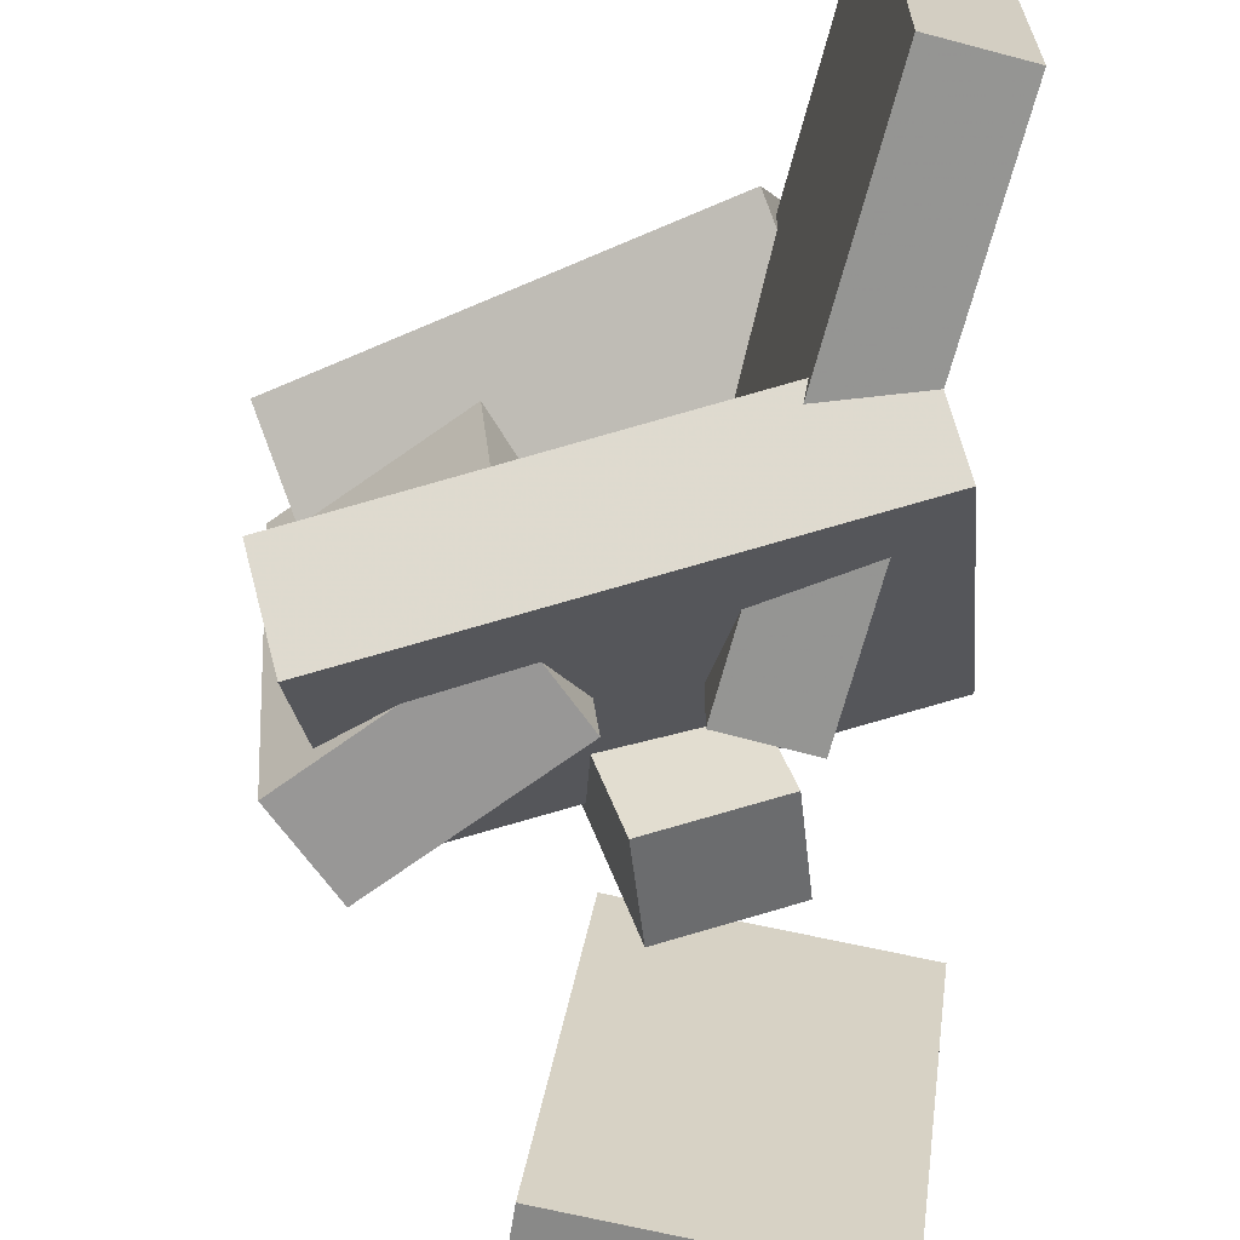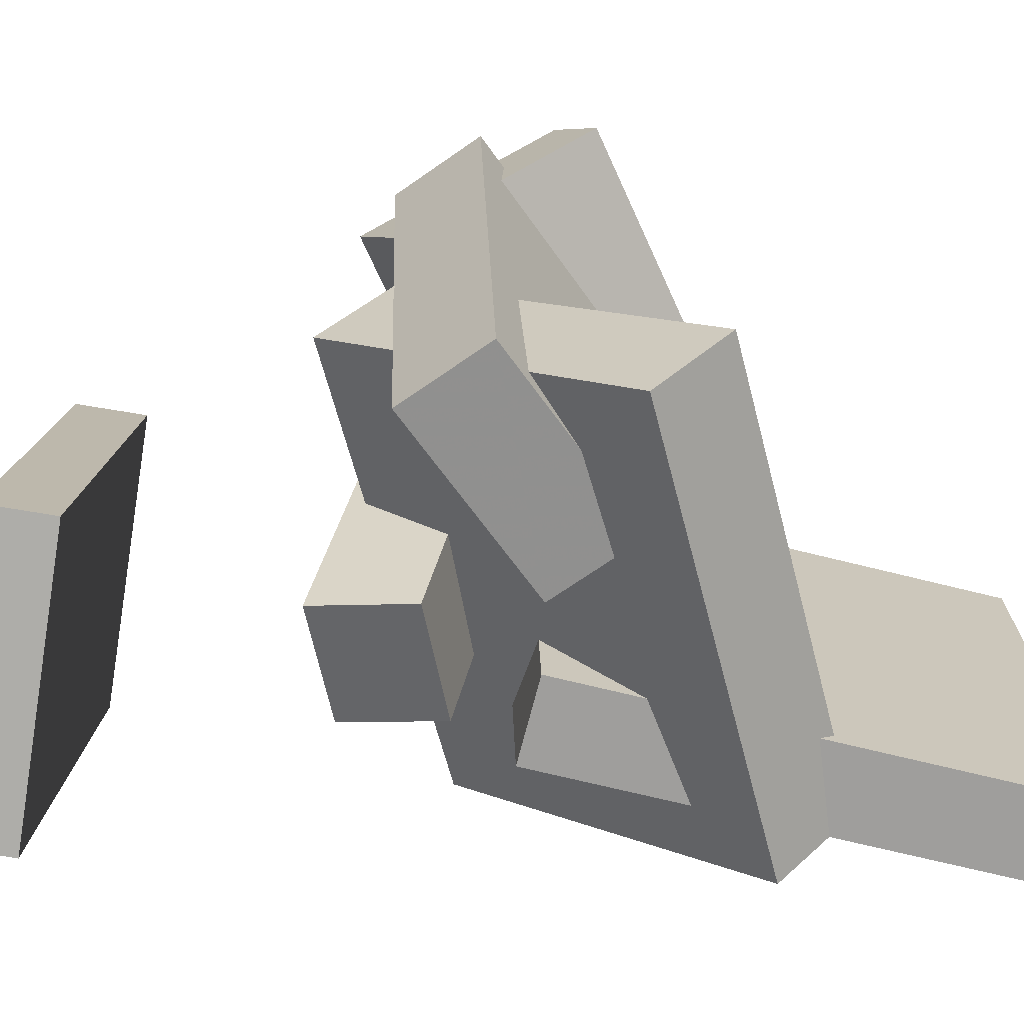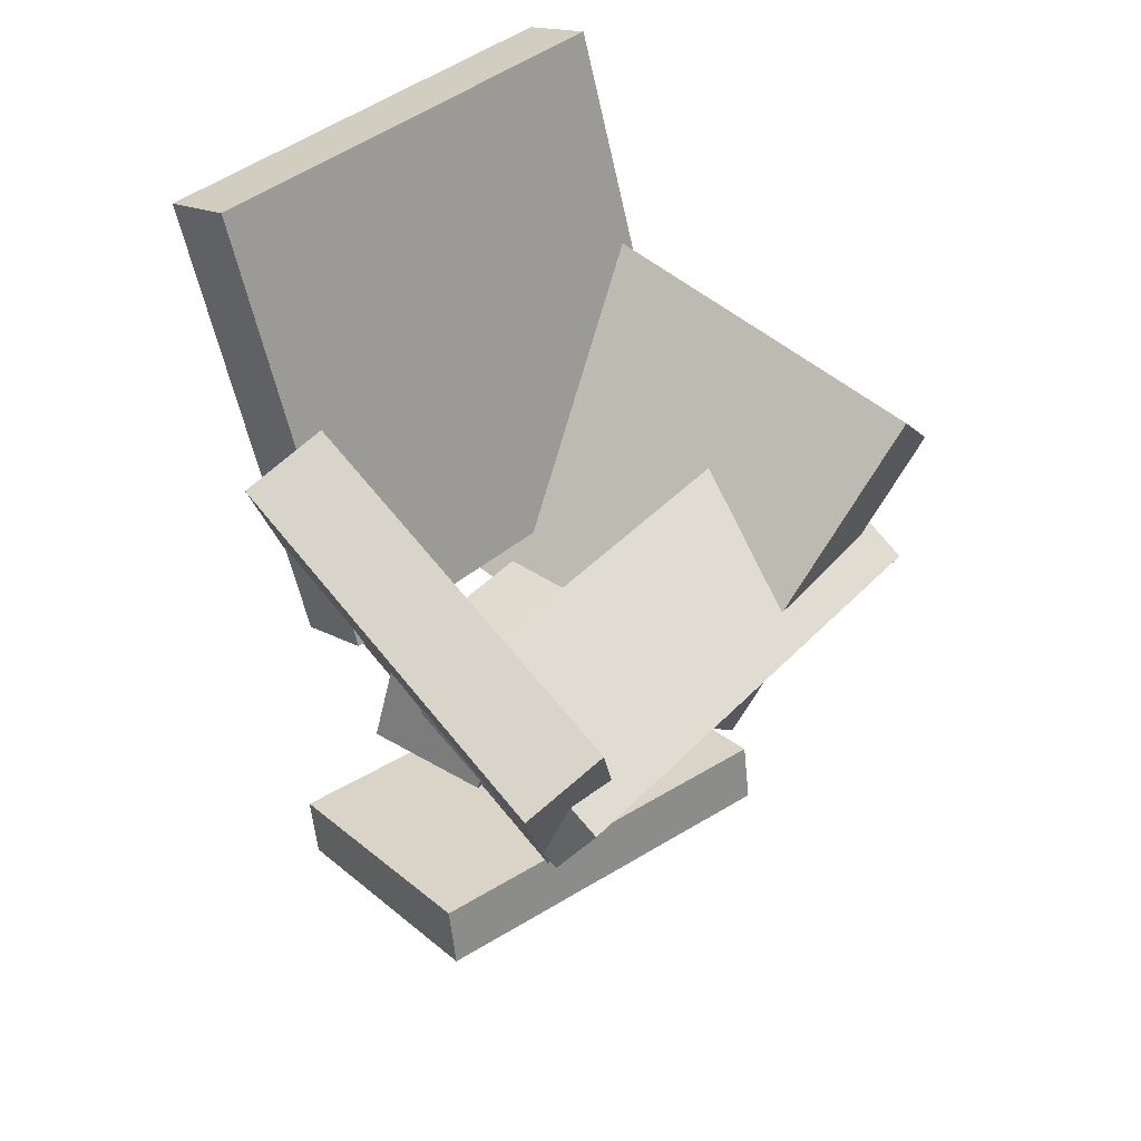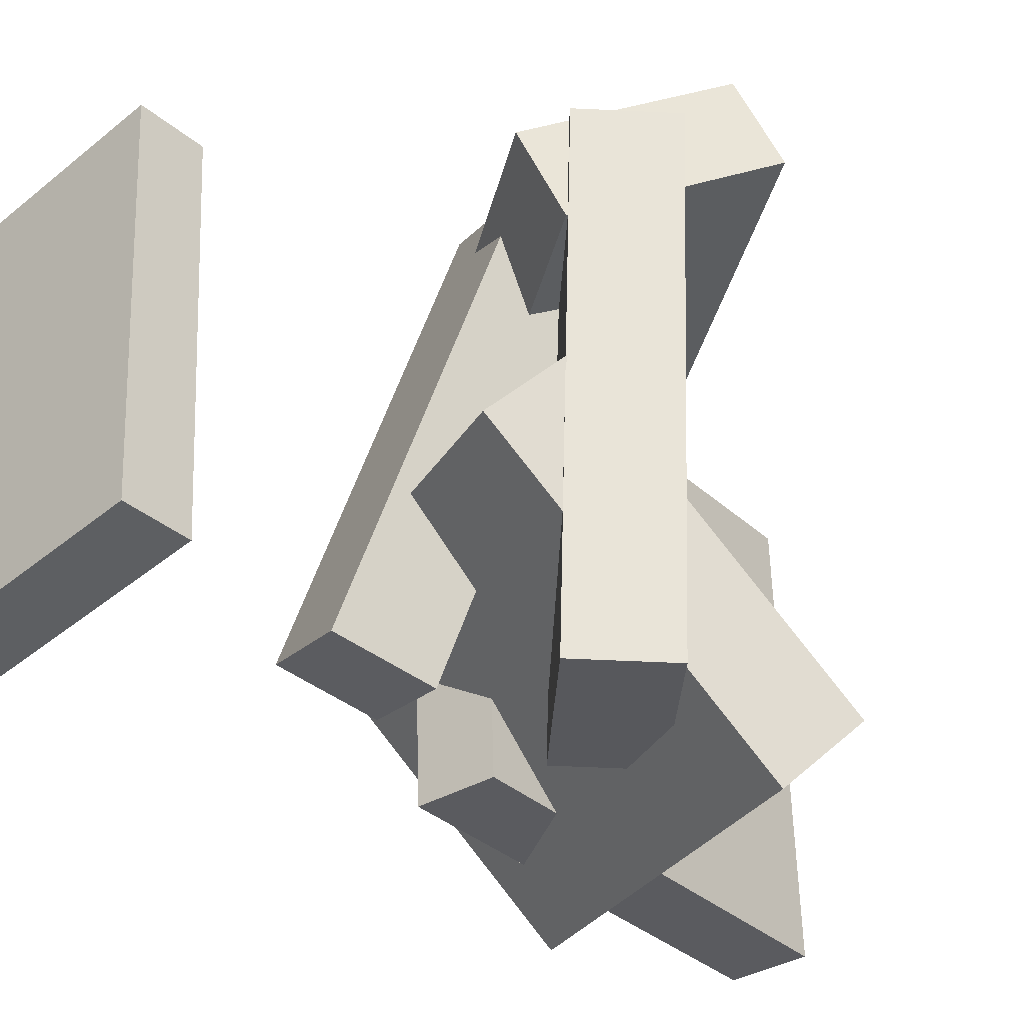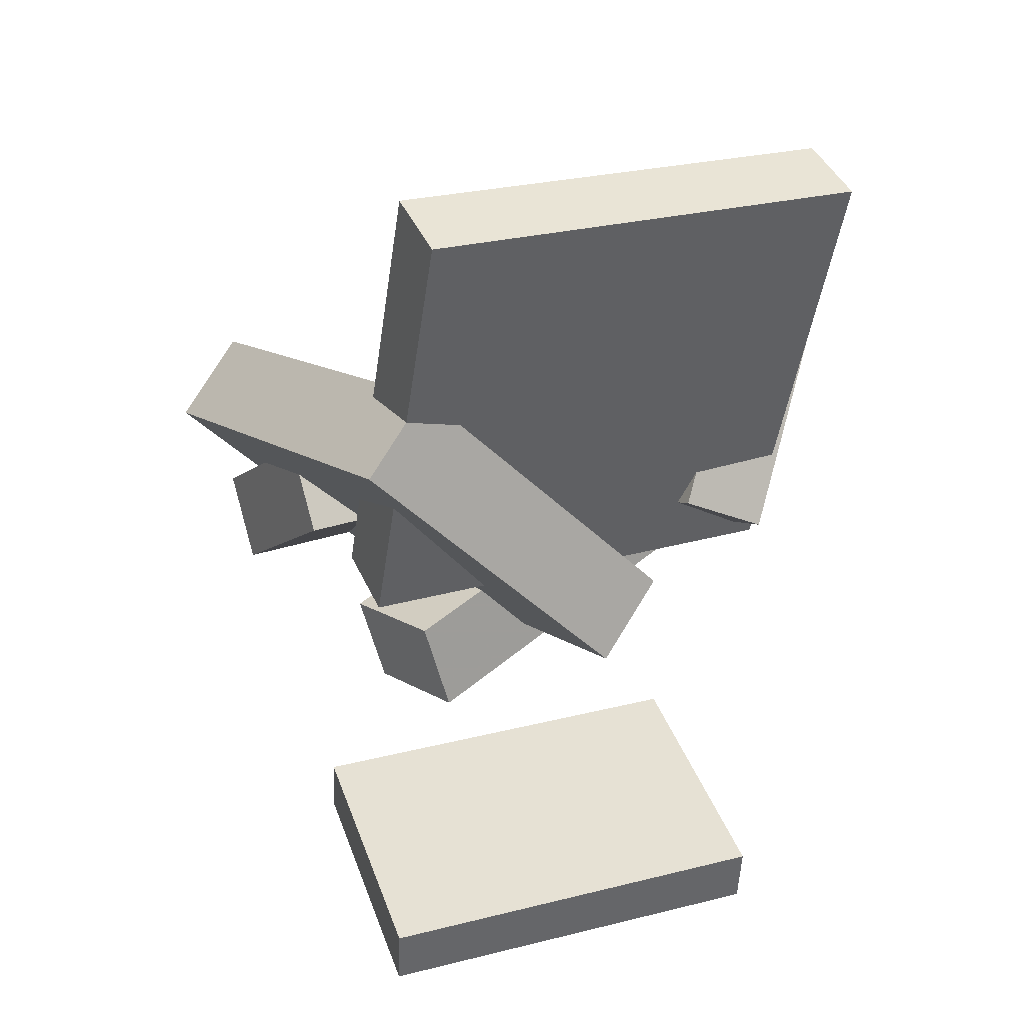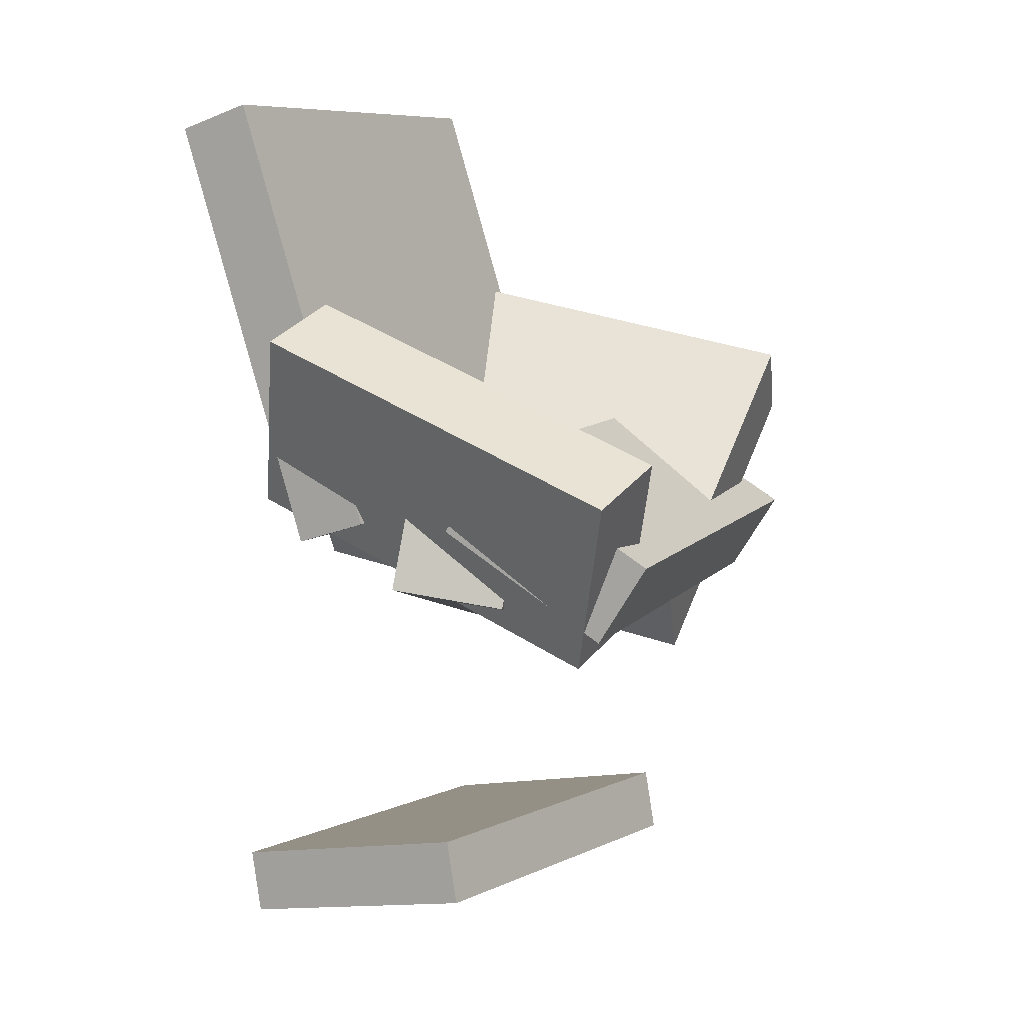
<metadata>
{"format":"obj","ext":"obj","renderer":"f3d","projection":"perspective","resolution":1024,"background":"white","views":[{"elev":-66.1,"azim":-177.7,"up":"+Z"},{"elev":-70.2,"azim":92.7,"up":"+Z"},{"elev":40.5,"azim":44.5,"up":"+Y"},{"elev":-33.5,"azim":55.1,"up":"+Z"},{"elev":27.0,"azim":-116.4,"up":"+Y"},{"elev":7.1,"azim":26.6,"up":"+Y"}]}
</metadata>
<code>
v -0.07034 -0.01724 -0.1857
v -0.07466 -0.0255 0.1771
v -0.1779 0.333 -0.179
v -0.1822 0.3248 0.1838
v -0.009943 0.001282 -0.1846
v -0.01427 -0.006984 0.1782
v -0.1175 0.3515 -0.1779
v -0.1218 0.3433 0.1849
f 1.0 7.0 5.0
f 1.0 3.0 7.0
f 1.0 4.0 3.0
f 1.0 2.0 4.0
f 3.0 8.0 7.0
f 3.0 4.0 8.0
f 5.0 7.0 8.0
f 5.0 8.0 6.0
f 1.0 5.0 6.0
f 1.0 6.0 2.0
f 2.0 6.0 8.0
f 2.0 8.0 4.0
v -0.05445 0.1764 0.1652
v -0.108 0.03568 0.09031
v -0.06855 0.1472 0.23
v -0.1221 0.006532 0.1551
v 0.2496 0.05467 0.1766
v 0.1961 -0.08603 0.1017
v 0.2355 0.02552 0.2415
v 0.182 -0.1152 0.1665
f 9.0 15.0 13.0
f 9.0 11.0 15.0
f 9.0 12.0 11.0
f 9.0 10.0 12.0
f 11.0 16.0 15.0
f 11.0 12.0 16.0
f 13.0 15.0 16.0
f 13.0 16.0 14.0
f 9.0 13.0 14.0
f 9.0 14.0 10.0
f 10.0 14.0 16.0
f 10.0 16.0 12.0
v -0.06419 -0.1331 -0.1198
v 0.02911 -0.0564 0.2019
v -0.0586 -0.05816 -0.1393
v 0.0347 0.0185 0.1824
v 0.02572 -0.1458 -0.1429
v 0.119 -0.0691 0.1788
v 0.03131 -0.07087 -0.1623
v 0.1246 0.005793 0.1593
f 17.0 23.0 21.0
f 17.0 19.0 23.0
f 17.0 20.0 19.0
f 17.0 18.0 20.0
f 19.0 24.0 23.0
f 19.0 20.0 24.0
f 21.0 23.0 24.0
f 21.0 24.0 22.0
f 17.0 21.0 22.0
f 17.0 22.0 18.0
f 18.0 22.0 24.0
f 18.0 24.0 20.0
v 0.04269 0.005599 -0.1983
v 0.07584 -0.005737 0.1956
v 0.08264 0.06831 -0.1998
v 0.1158 0.05698 0.194
v 0.1737 -0.0782 -0.2117
v 0.2069 -0.08954 0.1821
v 0.2137 -0.01549 -0.2133
v 0.2468 -0.02683 0.1806
f 25.0 31.0 29.0
f 25.0 27.0 31.0
f 25.0 28.0 27.0
f 25.0 26.0 28.0
f 27.0 32.0 31.0
f 27.0 28.0 32.0
f 29.0 31.0 32.0
f 29.0 32.0 30.0
f 25.0 29.0 30.0
f 25.0 30.0 26.0
f 26.0 30.0 32.0
f 26.0 32.0 28.0
v 0.1745 -0.1342 -0.05797
v -0.1601 -0.06391 -0.01689
v 0.1926 0.0706 -0.2605
v -0.1419 0.1409 -0.2194
v 0.1923 -0.08136 -0.002951
v -0.1422 -0.01109 0.03813
v 0.2105 0.1234 -0.2054
v -0.1241 0.1937 -0.1644
f 33.0 39.0 37.0
f 33.0 35.0 39.0
f 33.0 36.0 35.0
f 33.0 34.0 36.0
f 35.0 40.0 39.0
f 35.0 36.0 40.0
f 37.0 39.0 40.0
f 37.0 40.0 38.0
f 33.0 37.0 38.0
f 33.0 38.0 34.0
f 34.0 38.0 40.0
f 34.0 40.0 36.0
v -0.1045 -0.3811 -0.192
v -0.1471 -0.3718 0.1385
v -0.1146 -0.3299 -0.1948
v -0.1573 -0.3206 0.1357
v 0.111 -0.3369 -0.1655
v 0.06839 -0.3276 0.165
v 0.1009 -0.2858 -0.1682
v 0.05826 -0.2765 0.1623
f 41.0 47.0 45.0
f 41.0 43.0 47.0
f 41.0 44.0 43.0
f 41.0 42.0 44.0
f 43.0 48.0 47.0
f 43.0 44.0 48.0
f 45.0 47.0 48.0
f 45.0 48.0 46.0
f 41.0 45.0 46.0
f 41.0 46.0 42.0
f 42.0 46.0 48.0
f 42.0 48.0 44.0

</code>
